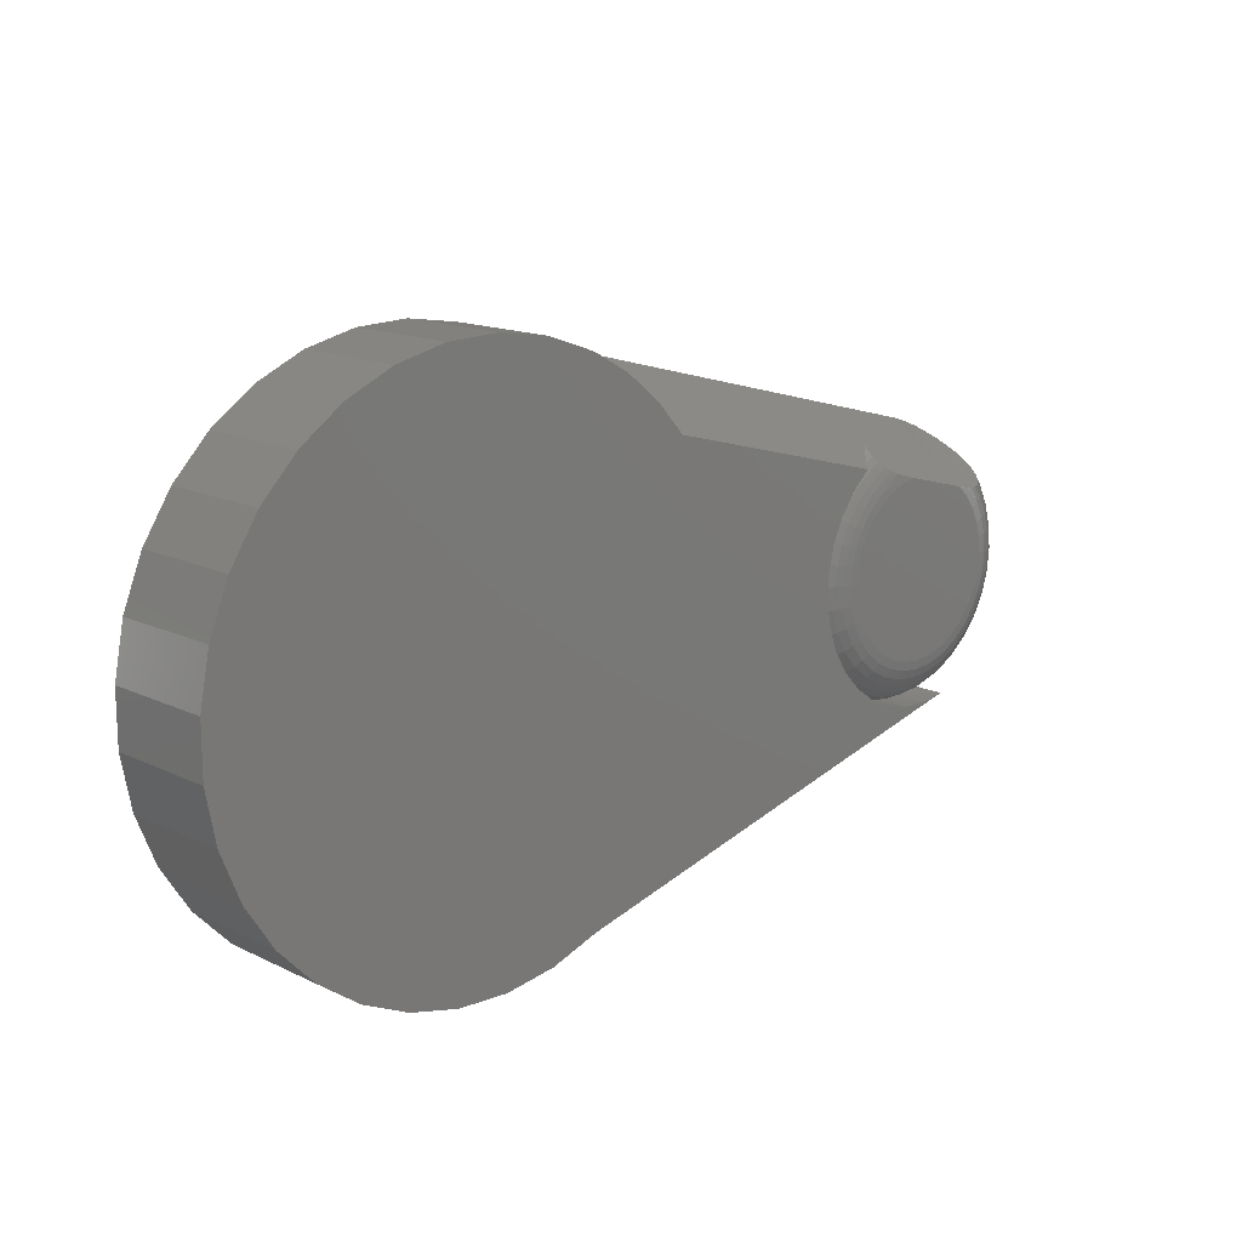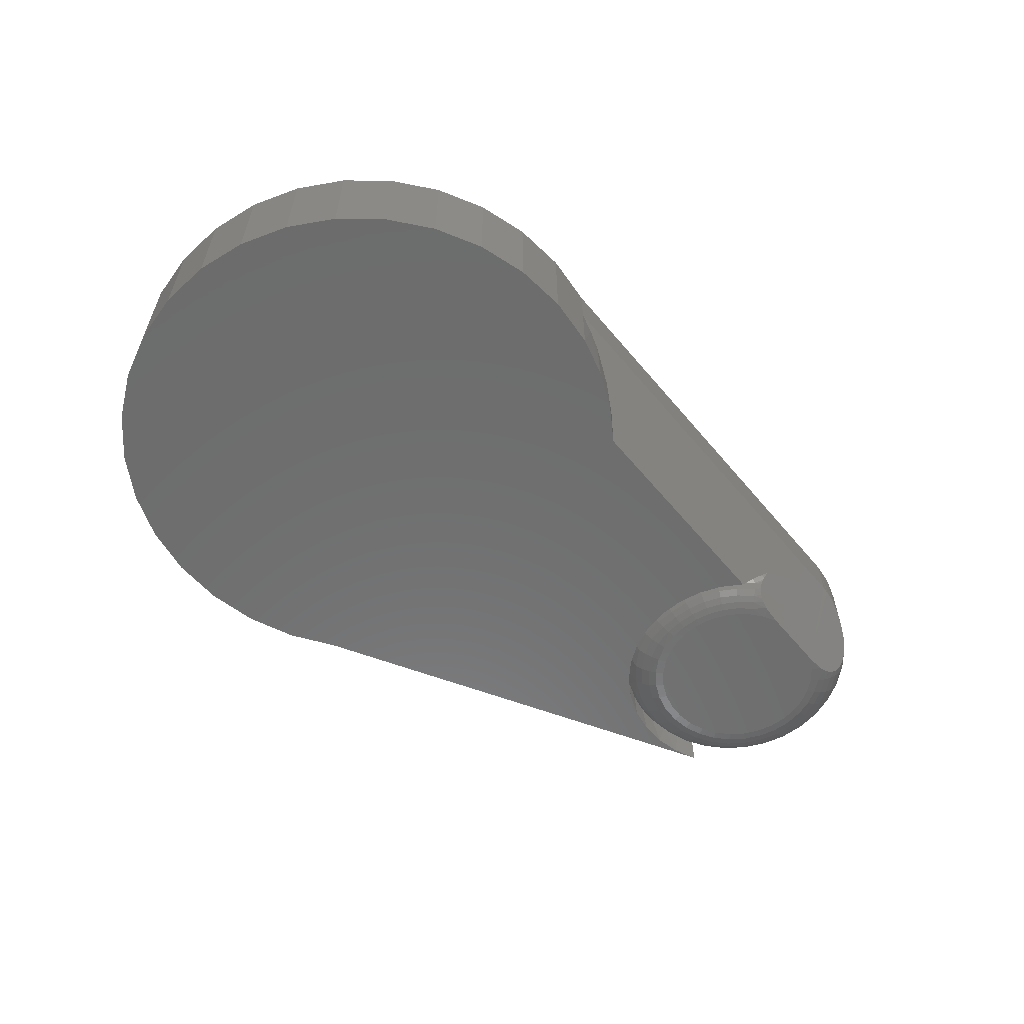
<metadata>
{"format":"stl","ext":"stl","renderer":"f3d","projection":"perspective","resolution":1024,"background":"white","views":[{"elev":14.8,"azim":-43.9,"up":"+Z"},{"elev":-58.9,"azim":-35.9,"up":"+Y"}]}
</metadata>
<code>
# stl→obj: 328 verts, 652 faces
v -0.2837 5.177e-17 0.2968
v -0.3426 5.049e-17 0.3178
v -0.2837 -0.05469 0.2968
v -0.1636 -0.1328 0.2009
v -0.1844 -0.11 0.2252
v -0.1984 -0.1328 0.2391
v -0.2837 5.177e-17 -0.2968
v -0.2837 -0.1328 -0.2968
v -0.3426 5.049e-17 -0.3178
v -0.3426 -0.1328 -0.3178
v -0.4045 4.362e-17 -0.3271
v -0.4045 -0.1328 -0.3271
v -0.467 3.668e-17 -0.3246
v -0.467 -0.1328 -0.3246
v -0.5279 2.992e-17 -0.3102
v -0.5279 -0.1328 -0.3102
v -0.5849 2.359e-17 -0.2845
v -0.5849 -0.1328 -0.2845
v -0.636 1.792e-17 -0.2484
v -0.636 -0.1328 -0.2484
v -0.6793 1.311e-17 -0.2033
v -0.6793 -0.1328 -0.2033
v -0.7133 9.337e-18 -0.1507
v -0.7133 -0.1328 -0.1507
v -0.7366 6.745e-18 -0.09269
v -0.7366 -0.1328 -0.09269
v -0.7485 5.425e-18 -0.03128
v -0.7485 -0.1328 -0.03128
v -0.7485 5.425e-18 0.03128
v -0.7485 -0.1328 0.03128
v -0.7366 6.745e-18 0.09269
v -0.7366 -0.1328 0.09269
v -0.7133 9.337e-18 0.1507
v -0.7133 -0.1328 0.1507
v -0.6793 1.311e-17 0.2033
v -0.6793 -0.1328 0.2033
v -0.636 1.792e-17 0.2484
v -0.636 -0.1328 0.2484
v -0.5849 2.359e-17 0.2845
v -0.5849 -0.1328 0.2845
v -0.5279 2.992e-17 0.3102
v -0.5279 -0.1328 0.3102
v -0.467 3.668e-17 0.3246
v -0.467 -0.1328 0.3246
v -0.4045 4.362e-17 0.3271
v -0.4045 -0.1328 0.3271
v -0.3426 -0.1328 0.3178
v -0.2837 -0.1328 0.2968
v -0.263 -0.06095 0.2863
v -0.2387 -0.1328 0.2713
v -0.2435 -0.06904 0.2745
v -0.2087 -0.08967 0.2483
v 0.2115 -0.09327 -0.1596
v 0.1995 -0.1328 -0.1585
v 0.2307 -0.1328 -0.1596
v 0.1864 -0.09543 -0.1562
v 0.1691 -0.1328 -0.1513
v 0.1623 -0.09726 -0.1488
v 0.1407 -0.1328 -0.1384
v 0.1378 -0.09893 -0.1367
v 0.0814 -0.1023 -0.07836
v 0.07744 -0.1328 -0.07087
v 0.09395 -0.1328 -0.09737
v 0.07011 -0.1029 -0.05353
v 0.0664 -0.1328 -0.04166
v 0.0632 -0.1033 -0.02716
v 0.06125 -0.1328 -0.01086
v 0.06916 -0.1328 0.05079
v 0.06218 -0.1328 0.02035
v 0.06384 -0.1032 0.03063
v 0.07262 -0.1028 0.06013
v 0.08192 -0.1328 0.07929
v 0.0869 -0.102 0.08742
v 0.09998 -0.1328 0.1048
v 0.1062 -0.1009 0.1115
v 0.1385 -0.1146 0.1371
v 0.1297 -0.09945 0.1314
v 0.1566 -0.09766 0.1464
v 0.1226 -0.1328 0.1262
v 0.06088 -0.1034 0
v 0.2367 -0.09074 -0.1591
v 0.2615 -0.1328 -0.1546
v 0.2615 -0.08759 -0.1546
v 0.09676 -0.1014 -0.1009
v 0.1153 -0.1328 -0.1202
v 0.1157 -0.1003 -0.1205
v 0.3784 -0.07812 -3.469e-16
v 0.3762 -0.07812 0.02635
v 0.3747 -0.08879 0.0291
v 0.2823 -0.1328 0.08459
v 0.3045 -0.1318 0.07839
v 0.3049 -0.1315 0.07978
v 0.2965 -0.1328 0.07129
v 0.3698 -0.07812 0.05201
v 0.3593 -0.07812 0.07627
v 0.3668 -0.08879 0.05723
v 0.3449 -0.07812 0.0985
v 0.3367 -0.0888 0.1068
v 0.354 -0.08879 0.08348
v 0.3272 -0.07812 0.1181
v 0.3318 -0.08221 0.1135
v 0.3354 -0.08678 0.1088
v 0.3336 -0.1193 0.08239
v 0.3412 -0.1168 0.07571
v 0.3363 -0.1162 0.08424
v 0.3384 -0.1128 0.08647
v 0.347 -0.1085 0.07924
v 0.3399 -0.1092 0.0891
v 0.3407 -0.1053 0.09208
v 0.3513 -0.09905 0.08187
v 0.3409 -0.1013 0.09537
v 0.3397 -0.09519 0.1007
v 0.3172 -0.1318 0.06117
v 0.326 -0.1286 0.0665
v 0.3158 -0.1292 0.07887
v 0.3081 -0.1328 0.05563
v 0.3341 -0.1236 0.07141
v 0.3268 -0.1245 0.07986
v 0.3227 -0.1266 0.07918
v 0.3305 -0.122 0.08094
v 0.3219 -0.1328 0.01939
v 0.3237 -0.1328 3.457e-17
v 0.3324 -0.1318 0.02132
v 0.3344 -0.1318 -2.845e-16
v 0.3425 -0.1286 0.02318
v 0.3446 -0.1286 -3.053e-16
v 0.3518 -0.1236 0.02489
v 0.3541 -0.1236 -3.261e-16
v 0.3599 -0.1168 0.02639
v 0.3624 -0.1168 -3.608e-16
v 0.3666 -0.1085 0.02762
v 0.3692 -0.1085 -3.608e-16
v 0.3716 -0.09905 0.02853
v 0.3742 -0.09905 -3.747e-16
v 0.3773 -0.08879 -3.747e-16
v 0.3167 -0.1328 0.03814
v 0.3266 -0.1318 0.04194
v 0.3362 -0.1286 0.04559
v 0.3451 -0.1236 0.04896
v 0.3528 -0.1168 0.05191
v 0.3592 -0.1085 0.05433
v 0.3639 -0.09905 0.05613
v 0.07023 -0.1138 0.02625
v 0.06625 -0.1117 1.388e-17
v 0.176 -0.1311 0.1137
v 0.1601 -0.132 0.1019
v 0.182 -0.1328 0.1014
v 0.1792 -0.1316 0.1125
v 0.1445 -0.1138 0.13
v 0.1532 -0.1052 0.1411
v 0.1538 -0.1033 0.1425
v 0.1227 -0.1138 0.1153
v 0.1038 -0.1138 0.0969
v 0.08848 -0.1138 0.07547
v 0.07716 -0.1138 0.05167
v 0.08993 -0.1292 0
v 0.08447 -0.1257 0.02369
v 0.08102 -0.1249 -6.939e-18
v 0.07684 -0.1203 0.02506
v 0.07303 -0.119 0
v 0.2005 -0.1328 0.1059
v 0.1646 -0.1328 0.09375
v 0.1557 -0.1296 0.1099
v 0.1669 -0.1286 0.1181
v 0.1627 -0.1267 0.1208
v 0.1515 -0.1257 0.1174
v 0.159 -0.1242 0.1238
v 0.1563 -0.1217 0.1267
v 0.1478 -0.1203 0.1242
v 0.1543 -0.1187 0.1296
v 0.153 -0.1156 0.1325
v 0.1524 -0.1123 0.1354
v 0.1525 -0.1088 0.1383
v 0.1094 -0.1328 -1.033e-16
v 0.1111 -0.1328 0.01892
v 0.09949 -0.1319 0
v 0.1018 -0.132 0.02058
v 0.09288 -0.1296 0.02218
v 0.1489 -0.1328 0.08311
v 0.143 -0.132 0.09038
v 0.1372 -0.1296 0.09743
v 0.1318 -0.1257 0.1041
v 0.1269 -0.1203 0.1101
v 0.1353 -0.1328 0.06986
v 0.1282 -0.132 0.07596
v 0.1213 -0.1296 0.08189
v 0.1148 -0.1257 0.08747
v 0.1089 -0.1203 0.09252
v 0.1242 -0.1328 0.05441
v 0.1161 -0.132 0.05917
v 0.1083 -0.1296 0.06378
v 0.1009 -0.1257 0.06812
v 0.09427 -0.1203 0.07206
v 0.1161 -0.1328 0.03725
v 0.1073 -0.132 0.04051
v 0.09874 -0.1296 0.04367
v 0.09073 -0.1257 0.04664
v 0.08346 -0.1203 0.04934
v 0.2761 -0.1328 -0.0891
v 0.1755 -0.1328 -0.099
v 0.2575 -0.1328 -0.099
v 0.1956 -0.1328 -0.1051
v 0.2374 -0.1328 -0.1051
v 0.2165 -0.1328 -0.1072
v 0.3216 -0.1328 -0.0209
v 0.1114 -0.1328 -0.0209
v 0.3155 -0.1328 -0.04101
v 0.1175 -0.1328 -0.04101
v 0.3056 -0.1328 -0.05953
v 0.1274 -0.1328 -0.05953
v 0.2923 -0.1328 -0.07577
v 0.1408 -0.1328 -0.07577
v 0.157 -0.1328 -0.0891
v 0.2909 -0.05857 0.1437
v 0.2894 1.843e-17 0.1445
v 0.2813 -0.05606 0.1483
v 0.3146 2e-17 0.1287
v 0.3001 -0.06187 0.1386
v 0.3166 -0.07048 0.1272
v 0.3543 2.248e-17 0.08485
v 0.3365 2.137e-17 0.1086
v 0.3675 2.331e-17 0.05821
v 0.3756 2.381e-17 0.0296
v 0.2617 1.67e-17 0.1554
v 0.2617 -0.05469 0.1554
v 0.2705 -0.05488 0.1521
v 0.2749 -0.05509 0.1508
v 0.3784 2.398e-17 -1.982e-17
v 0.2597 1.121e-16 0.156
v 0.3756 2.381e-17 -0.0296
v 0.3756 -0.07812 -0.0296
v 0.3675 2.331e-17 -0.05821
v 0.3675 -0.07812 -0.05821
v 0.3543 2.248e-17 -0.08485
v 0.3543 -0.07812 -0.08485
v 0.3365 2.137e-17 -0.1086
v 0.3365 -0.07812 -0.1086
v 0.3146 2e-17 -0.1287
v 0.3146 -0.07812 -0.1287
v 0.2894 1.843e-17 -0.1445
v 0.2894 -0.07812 -0.1445
v 0.2617 1.67e-17 -0.1554
v 0.2617 -0.07812 -0.1554
v 0.2597 1.121e-16 -0.156
v 0.07351 -0.1168 -0.02845
v 0.08181 -0.1168 -0.0558
v 0.09528 -0.1168 -0.08102
v 0.1317 -0.1085 -0.1269
v 0.1134 -0.1168 -0.1031
v 0.1858 -0.09905 -0.1546
v 0.1581 -0.1085 -0.141
v 0.2165 -0.1085 -0.1526
v 0.2781 -0.08879 -0.1486
v 0.2769 -0.09905 -0.1457
v 0.2463 -0.1085 -0.1497
v 0.3059 -0.08879 -0.1337
v 0.3302 -0.08879 -0.1137
v 0.3502 -0.08879 -0.08933
v 0.3651 -0.08879 -0.06153
v 0.3742 -0.08879 -0.03137
v 0.101 -0.1318 -0.02299
v 0.09091 -0.1286 -0.02499
v 0.08163 -0.1236 -0.02683
v 0.3321 -0.1318 -0.02299
v 0.3422 -0.1286 -0.02499
v 0.3514 -0.1236 -0.02683
v 0.3596 -0.1168 -0.02845
v 0.3662 -0.1085 -0.02978
v 0.3712 -0.09905 -0.03076
v 0.1077 -0.1318 -0.04509
v 0.0982 -0.1286 -0.04902
v 0.08946 -0.1236 -0.05263
v 0.1186 -0.1318 -0.06546
v 0.11 -0.1286 -0.07116
v 0.1022 -0.1236 -0.07641
v 0.1332 -0.1318 -0.08331
v 0.126 -0.1286 -0.09057
v 0.1193 -0.1236 -0.09725
v 0.1511 -0.1318 -0.09797
v 0.1454 -0.1286 -0.1065
v 0.1401 -0.1236 -0.1144
v 0.1355 -0.1168 -0.1212
v 0.1714 -0.1318 -0.1089
v 0.1675 -0.1286 -0.1183
v 0.1639 -0.1236 -0.1271
v 0.1607 -0.1168 -0.1347
v 0.1935 -0.1318 -0.1156
v 0.1915 -0.1286 -0.1256
v 0.1897 -0.1236 -0.1349
v 0.1881 -0.1168 -0.143
v 0.1868 -0.1085 -0.1497
v 0.2165 -0.1318 -0.1178
v 0.2165 -0.1286 -0.1281
v 0.2165 -0.1236 -0.1375
v 0.2165 -0.1168 -0.1458
v 0.2395 -0.1318 -0.1156
v 0.2415 -0.1286 -0.1256
v 0.2434 -0.1236 -0.1349
v 0.245 -0.1168 -0.143
v 0.2616 -0.1318 -0.1089
v 0.2655 -0.1286 -0.1183
v 0.2692 -0.1236 -0.1271
v 0.2723 -0.1168 -0.1347
v 0.2749 -0.1085 -0.141
v 0.282 -0.1318 -0.09797
v 0.2877 -0.1286 -0.1065
v 0.2929 -0.1236 -0.1144
v 0.2975 -0.1168 -0.1212
v 0.3013 -0.1085 -0.1269
v 0.3041 -0.09905 -0.1311
v 0.2998 -0.1318 -0.08331
v 0.3071 -0.1286 -0.09057
v 0.3138 -0.1236 -0.09725
v 0.3196 -0.1168 -0.1031
v 0.3245 -0.1085 -0.1079
v 0.328 -0.09905 -0.1115
v 0.3145 -0.1318 -0.06546
v 0.323 -0.1286 -0.07116
v 0.3309 -0.1236 -0.07641
v 0.3378 -0.1168 -0.08102
v 0.3434 -0.1085 -0.08479
v 0.3476 -0.09905 -0.0876
v 0.3254 -0.1318 -0.04509
v 0.3349 -0.1286 -0.04902
v 0.3436 -0.1236 -0.05263
v 0.3513 -0.1168 -0.0558
v 0.3575 -0.1085 -0.05841
v 0.3622 -0.09905 -0.06034
f 1 2 3
f 4 5 6
f 7 8 9
f 9 8 10
f 9 10 11
f 11 10 12
f 11 12 13
f 13 12 14
f 13 14 15
f 15 14 16
f 15 16 17
f 17 16 18
f 17 18 19
f 19 18 20
f 19 20 21
f 21 20 22
f 21 22 23
f 23 22 24
f 23 24 25
f 25 24 26
f 25 26 27
f 27 26 28
f 27 28 29
f 29 28 30
f 29 30 31
f 31 30 32
f 31 32 33
f 33 32 34
f 33 34 35
f 35 34 36
f 35 36 37
f 37 36 38
f 37 38 39
f 39 38 40
f 39 40 41
f 41 40 42
f 41 42 43
f 43 42 44
f 43 44 45
f 45 44 46
f 45 46 2
f 2 46 47
f 2 47 3
f 3 47 48
f 3 48 49
f 49 48 50
f 49 50 51
f 51 50 52
f 52 50 6
f 52 6 5
f 53 54 55
f 54 53 56
f 56 57 54
f 58 57 56
f 59 57 58
f 60 59 58
f 61 62 63
f 62 61 64
f 64 65 62
f 65 64 66
f 66 67 65
f 68 69 70
f 71 68 70
f 72 68 71
f 73 72 71
f 74 72 73
f 75 74 73
f 76 77 78
f 79 74 75
f 79 75 77
f 79 77 76
f 80 70 69
f 80 69 67
f 80 67 66
f 53 55 81
f 81 55 82
f 81 82 83
f 61 63 84
f 84 63 85
f 84 85 86
f 86 85 59
f 86 59 60
f 82 55 8
f 48 42 40
f 62 26 63
f 10 16 14
f 10 14 12
f 24 57 59
f 24 59 85
f 24 85 63
f 24 63 26
f 22 20 8
f 22 8 55
f 22 55 54
f 22 54 57
f 22 57 24
f 42 48 44
f 44 48 47
f 44 47 46
f 48 40 50
f 50 40 38
f 50 38 6
f 6 38 4
f 4 38 36
f 4 36 79
f 79 36 34
f 79 34 74
f 74 34 32
f 74 32 72
f 72 32 30
f 72 30 68
f 28 67 30
f 30 67 69
f 30 69 68
f 26 62 28
f 28 62 65
f 28 65 67
f 16 10 18
f 18 10 8
f 18 8 20
f 87 88 89
f 90 91 92
f 90 93 91
f 94 89 88
f 95 96 94
f 97 98 99
f 97 99 95
f 100 101 97
f 97 101 102
f 97 102 98
f 103 104 105
f 106 105 104
f 104 107 106
f 107 108 106
f 109 108 107
f 107 110 109
f 110 111 109
f 112 111 110
f 110 99 112
f 112 99 98
f 113 114 115
f 113 115 92
f 113 92 91
f 113 91 93
f 113 93 116
f 114 117 118
f 114 118 119
f 114 119 115
f 117 104 103
f 117 103 120
f 117 120 118
f 121 122 123
f 123 122 124
f 123 124 125
f 125 124 126
f 125 126 127
f 127 126 128
f 127 128 129
f 129 128 130
f 129 130 131
f 131 130 132
f 131 132 133
f 133 132 134
f 133 134 89
f 89 134 135
f 89 135 87
f 136 121 137
f 137 121 123
f 137 123 138
f 138 123 125
f 138 125 139
f 139 125 127
f 139 127 140
f 140 127 129
f 140 129 141
f 141 129 131
f 141 131 142
f 142 131 133
f 142 133 96
f 96 133 89
f 96 89 94
f 116 136 113
f 113 136 137
f 113 137 114
f 114 137 138
f 114 138 117
f 117 138 139
f 117 139 104
f 104 139 140
f 104 140 107
f 107 140 141
f 107 141 110
f 110 141 142
f 110 142 99
f 99 142 96
f 99 96 95
f 80 143 70
f 80 144 143
f 145 146 147
f 145 147 148
f 77 149 150
f 77 150 151
f 78 77 151
f 77 75 152
f 73 153 75
f 71 154 73
f 70 155 71
f 156 157 158
f 158 157 159
f 158 159 160
f 160 159 143
f 160 143 144
f 161 148 147
f 146 162 147
f 146 145 163
f 145 164 163
f 163 164 165
f 163 165 166
f 166 165 167
f 166 167 168
f 166 168 169
f 169 168 170
f 169 170 171
f 169 171 149
f 171 172 149
f 149 172 173
f 149 173 150
f 174 175 176
f 176 175 177
f 176 177 156
f 156 177 178
f 156 178 157
f 179 162 180
f 180 162 146
f 180 146 181
f 181 146 163
f 181 163 182
f 182 163 166
f 182 166 183
f 183 166 169
f 183 169 152
f 152 169 149
f 152 149 77
f 184 179 185
f 185 179 180
f 185 180 186
f 186 180 181
f 186 181 187
f 187 181 182
f 187 182 188
f 188 182 183
f 188 183 153
f 153 183 152
f 153 152 75
f 189 184 190
f 190 184 185
f 190 185 191
f 191 185 186
f 191 186 192
f 192 186 187
f 192 187 193
f 193 187 188
f 193 188 154
f 154 188 153
f 154 153 73
f 194 189 195
f 195 189 190
f 195 190 196
f 196 190 191
f 196 191 197
f 197 191 192
f 197 192 198
f 198 192 193
f 198 193 155
f 155 193 154
f 155 154 71
f 175 194 177
f 177 194 195
f 177 195 178
f 178 195 196
f 178 196 157
f 157 196 197
f 157 197 159
f 159 197 198
f 159 198 143
f 143 198 155
f 143 155 70
f 199 200 201
f 201 200 202
f 201 202 203
f 203 202 204
f 90 161 147
f 90 147 162
f 90 162 179
f 90 179 184
f 90 184 93
f 93 184 116
f 116 184 189
f 116 189 136
f 136 189 194
f 136 194 121
f 121 194 175
f 121 175 122
f 122 175 174
f 122 174 205
f 205 174 206
f 205 206 207
f 207 206 208
f 207 208 209
f 209 208 210
f 209 210 211
f 211 210 212
f 211 212 199
f 199 212 213
f 199 213 200
f 214 215 216
f 217 215 214
f 217 214 218
f 218 219 217
f 220 221 97
f 97 95 220
f 222 220 95
f 95 94 222
f 223 222 94
f 100 97 221
f 100 221 217
f 100 217 219
f 224 225 226
f 224 226 227
f 224 227 216
f 224 216 215
f 87 228 88
f 88 228 223
f 88 223 94
f 1 3 229
f 229 3 225
f 229 225 224
f 228 87 230
f 230 87 231
f 230 231 232
f 232 231 233
f 232 233 234
f 234 233 235
f 234 235 236
f 236 235 237
f 236 237 238
f 238 237 239
f 238 239 240
f 240 239 241
f 240 241 242
f 242 241 243
f 8 7 244
f 8 244 242
f 8 242 243
f 8 243 83
f 8 83 82
f 13 15 9
f 11 13 9
f 39 41 1
f 31 217 221
f 223 29 222
f 238 23 236
f 238 240 23
f 229 224 33
f 229 33 35
f 229 35 37
f 229 37 39
f 229 39 1
f 244 7 21
f 244 21 23
f 244 23 240
f 244 240 242
f 7 9 15
f 7 15 17
f 7 17 19
f 7 19 21
f 27 29 223
f 27 223 228
f 27 228 230
f 27 230 232
f 27 232 25
f 45 2 43
f 43 2 1
f 43 1 41
f 217 31 215
f 215 31 33
f 215 33 224
f 221 220 31
f 31 220 222
f 31 222 29
f 232 234 25
f 25 234 236
f 25 236 23
f 52 5 79
f 5 4 79
f 98 103 112
f 120 103 98
f 118 120 98
f 98 102 118
f 118 102 101
f 119 118 101
f 100 219 92
f 100 92 115
f 100 115 119
f 100 119 101
f 78 151 150
f 78 150 173
f 78 173 172
f 78 172 171
f 105 106 108
f 105 108 109
f 105 109 111
f 105 111 112
f 105 112 103
f 90 92 219
f 90 219 218
f 90 218 214
f 90 214 216
f 90 216 227
f 90 227 226
f 90 226 225
f 90 225 161
f 51 52 79
f 51 79 76
f 51 76 78
f 225 3 49
f 225 49 51
f 225 51 78
f 225 78 171
f 225 171 170
f 225 170 168
f 225 168 167
f 225 167 165
f 225 165 164
f 225 164 145
f 225 145 148
f 225 148 161
f 80 245 144
f 80 66 245
f 64 245 66
f 61 246 64
f 84 247 61
f 86 248 249
f 86 249 84
f 60 248 86
f 58 250 251
f 58 251 60
f 81 252 53
f 253 254 255
f 243 241 253
f 239 256 241
f 237 257 239
f 235 258 237
f 233 259 235
f 231 260 233
f 87 135 231
f 174 176 206
f 206 176 261
f 261 176 156
f 261 156 262
f 262 156 158
f 262 158 263
f 263 158 160
f 263 160 245
f 245 160 144
f 250 58 56
f 252 250 56
f 252 56 53
f 83 243 253
f 83 253 255
f 83 255 81
f 122 205 124
f 124 205 264
f 124 264 126
f 126 264 265
f 126 265 128
f 128 265 266
f 128 266 130
f 130 266 267
f 130 267 132
f 132 267 268
f 132 268 134
f 134 268 269
f 134 269 135
f 135 269 260
f 135 260 231
f 208 206 270
f 270 206 261
f 270 261 271
f 271 261 262
f 271 262 272
f 272 262 263
f 272 263 246
f 246 263 245
f 246 245 64
f 210 208 273
f 273 208 270
f 273 270 274
f 274 270 271
f 274 271 275
f 275 271 272
f 275 272 247
f 247 272 246
f 247 246 61
f 212 210 276
f 276 210 273
f 276 273 277
f 277 273 274
f 277 274 278
f 278 274 275
f 278 275 249
f 249 275 247
f 249 247 84
f 213 212 279
f 279 212 276
f 279 276 280
f 280 276 277
f 280 277 281
f 281 277 278
f 281 278 282
f 282 278 249
f 282 249 248
f 200 213 283
f 283 213 279
f 283 279 284
f 284 279 280
f 284 280 285
f 285 280 281
f 285 281 286
f 286 281 282
f 286 282 251
f 251 282 248
f 251 248 60
f 202 200 287
f 287 200 283
f 287 283 288
f 288 283 284
f 288 284 289
f 289 284 285
f 289 285 290
f 290 285 286
f 290 286 291
f 291 286 251
f 291 251 250
f 204 202 292
f 292 202 287
f 292 287 293
f 293 287 288
f 293 288 294
f 294 288 289
f 294 289 295
f 295 289 290
f 295 290 252
f 252 290 291
f 252 291 250
f 203 204 296
f 296 204 292
f 296 292 297
f 297 292 293
f 297 293 298
f 298 293 294
f 298 294 299
f 299 294 295
f 299 295 255
f 255 295 252
f 255 252 81
f 201 203 300
f 300 203 296
f 300 296 301
f 301 296 297
f 301 297 302
f 302 297 298
f 302 298 303
f 303 298 299
f 303 299 304
f 304 299 255
f 304 255 254
f 199 201 305
f 305 201 300
f 305 300 306
f 306 300 301
f 306 301 307
f 307 301 302
f 307 302 308
f 308 302 303
f 308 303 309
f 309 303 304
f 309 304 310
f 310 304 254
f 310 254 256
f 256 254 253
f 256 253 241
f 211 199 311
f 311 199 305
f 311 305 312
f 312 305 306
f 312 306 313
f 313 306 307
f 313 307 314
f 314 307 308
f 314 308 315
f 315 308 309
f 315 309 316
f 316 309 310
f 316 310 257
f 257 310 256
f 257 256 239
f 209 211 317
f 317 211 311
f 317 311 318
f 318 311 312
f 318 312 319
f 319 312 313
f 319 313 320
f 320 313 314
f 320 314 321
f 321 314 315
f 321 315 322
f 322 315 316
f 322 316 258
f 258 316 257
f 258 257 237
f 207 209 323
f 323 209 317
f 323 317 324
f 324 317 318
f 324 318 325
f 325 318 319
f 325 319 326
f 326 319 320
f 326 320 327
f 327 320 321
f 327 321 328
f 328 321 322
f 328 322 259
f 259 322 258
f 259 258 235
f 205 207 264
f 264 207 323
f 264 323 265
f 265 323 324
f 265 324 266
f 266 324 325
f 266 325 267
f 267 325 326
f 267 326 268
f 268 326 327
f 268 327 269
f 269 327 328
f 269 328 260
f 260 328 259
f 260 259 233

</code>
